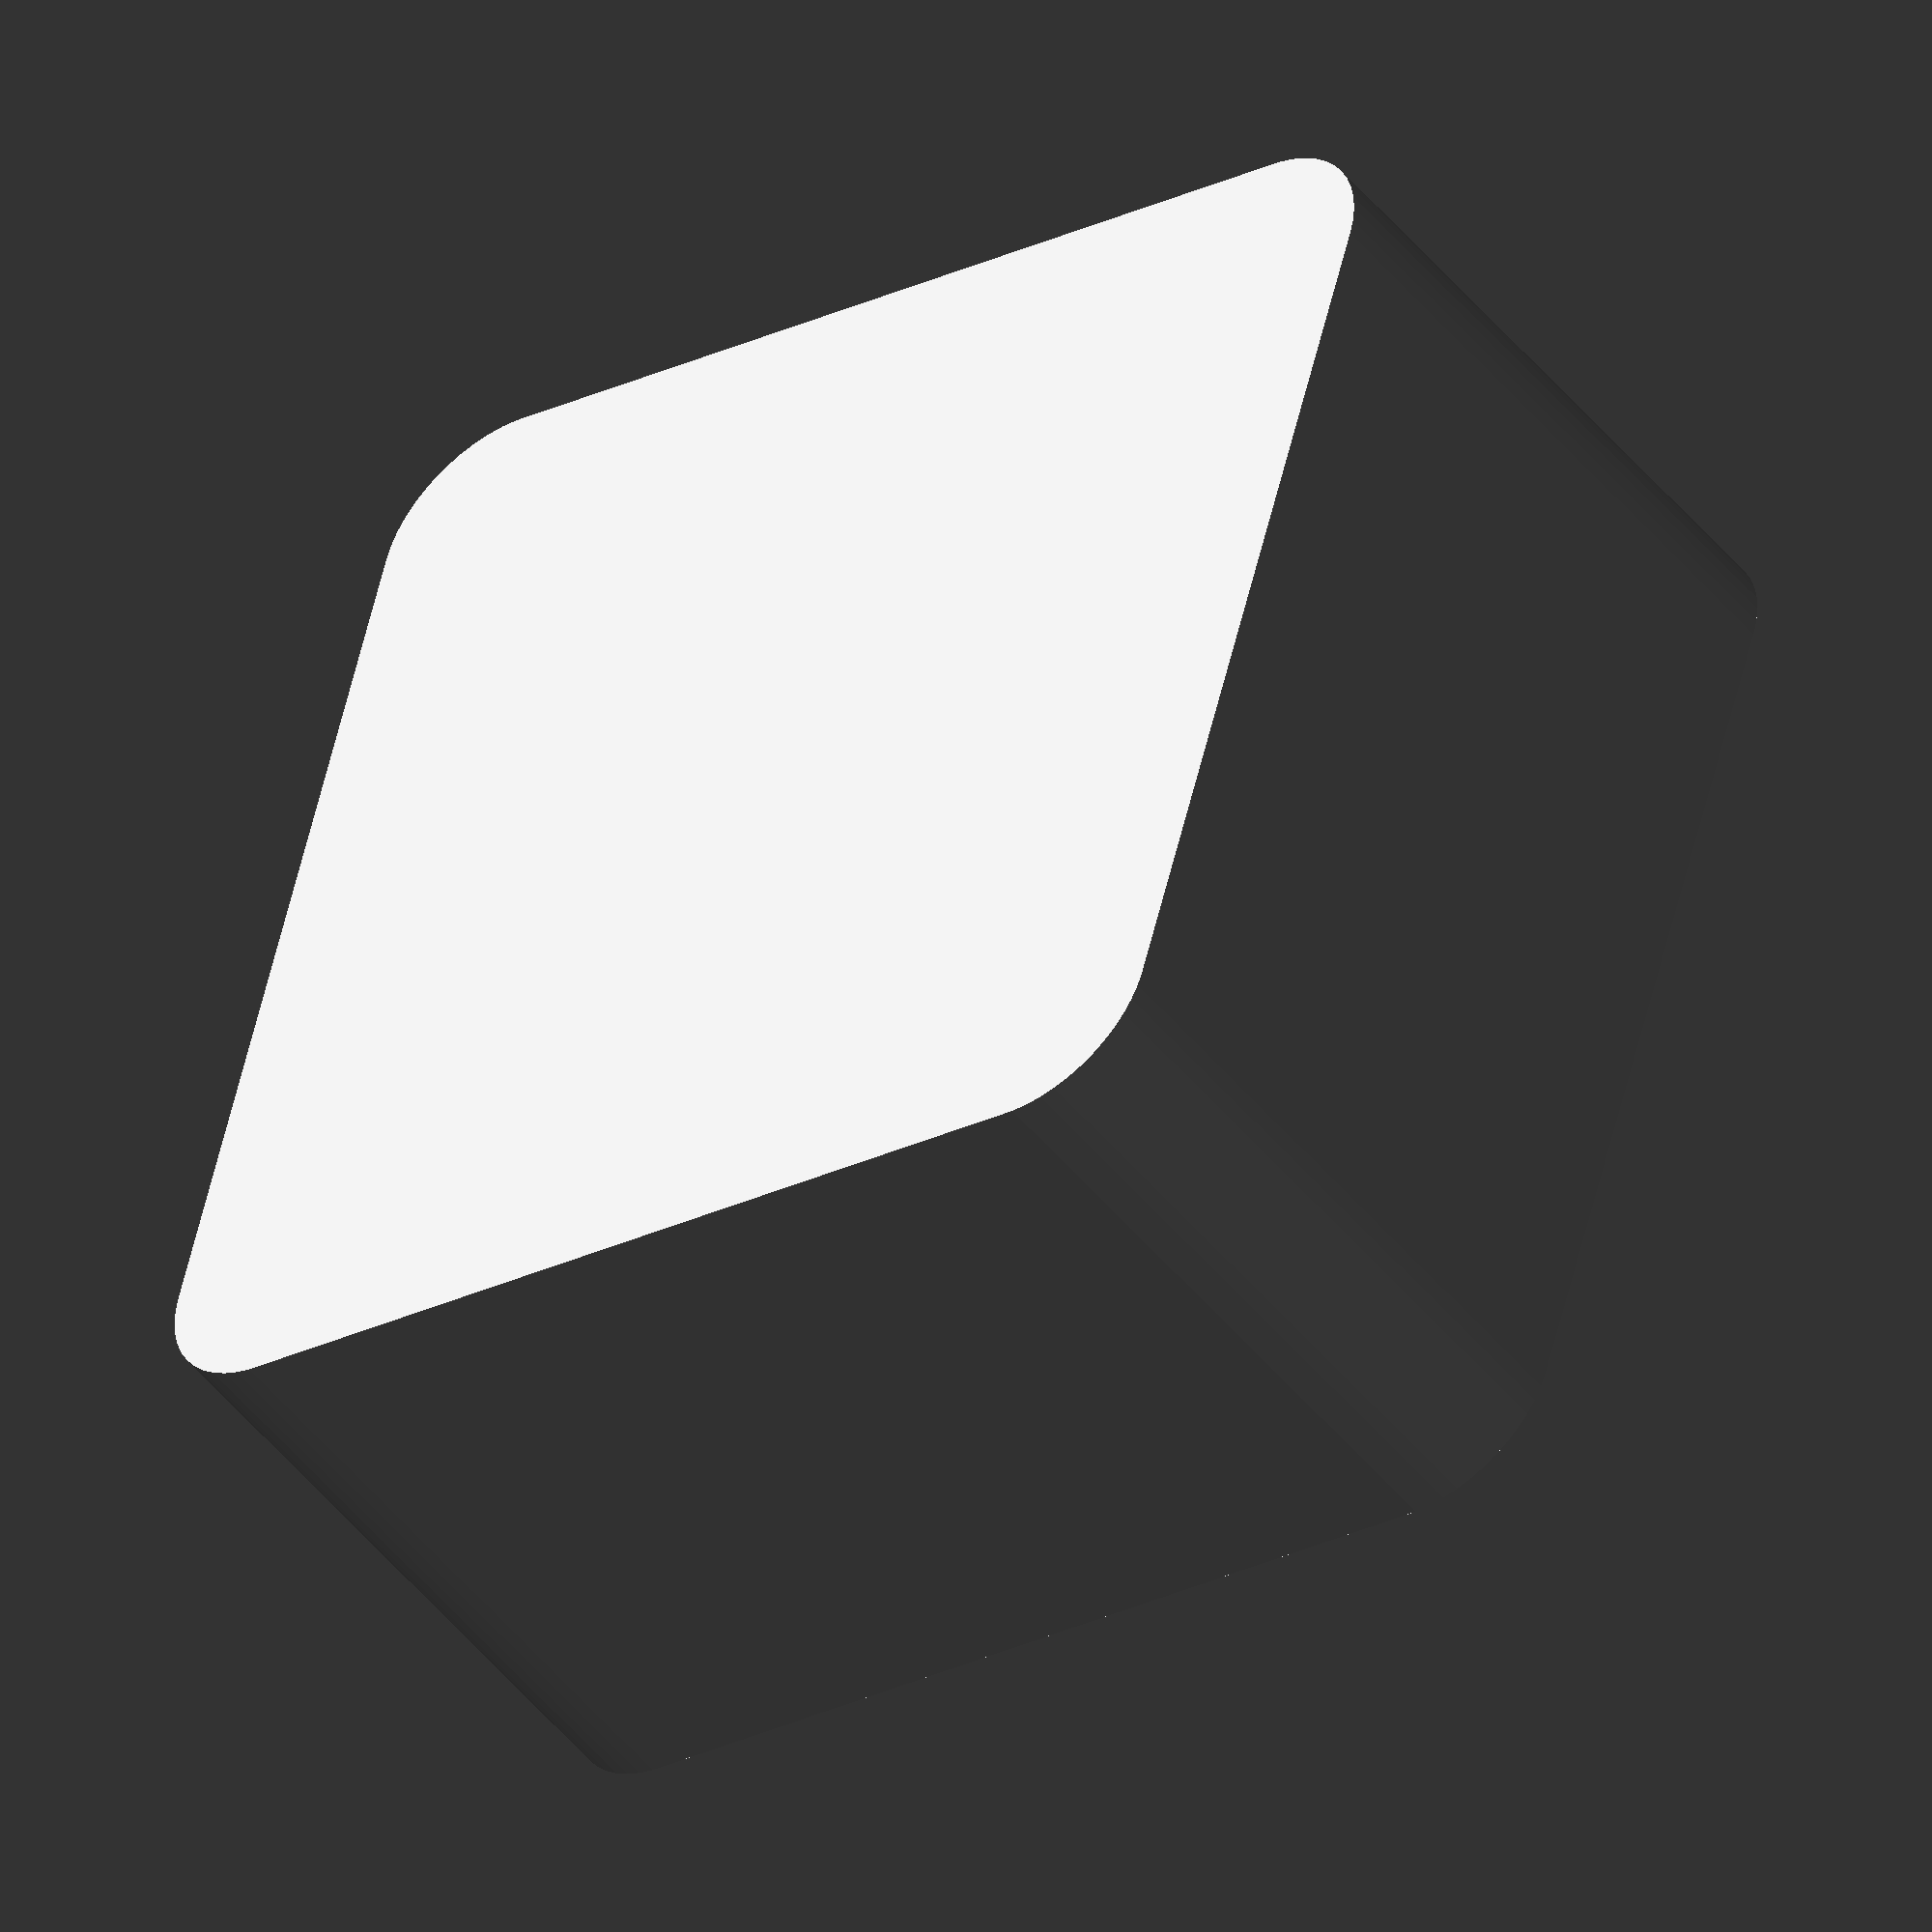
<openscad>
$fn = 50;


difference() {
	union() {
		hull() {
			translate(v = [-17.5000000000, 17.5000000000, 0]) {
				cylinder(h = 24, r = 5);
			}
			translate(v = [17.5000000000, 17.5000000000, 0]) {
				cylinder(h = 24, r = 5);
			}
			translate(v = [-17.5000000000, -17.5000000000, 0]) {
				cylinder(h = 24, r = 5);
			}
			translate(v = [17.5000000000, -17.5000000000, 0]) {
				cylinder(h = 24, r = 5);
			}
		}
	}
	union() {
		translate(v = [0, 0, 2]) {
			#hull() {
				translate(v = [-17.5000000000, 17.5000000000, 0]) {
					cylinder(h = 22, r = 2);
				}
				translate(v = [17.5000000000, 17.5000000000, 0]) {
					cylinder(h = 22, r = 2);
				}
				translate(v = [-17.5000000000, -17.5000000000, 0]) {
					cylinder(h = 22, r = 2);
				}
				translate(v = [17.5000000000, -17.5000000000, 0]) {
					cylinder(h = 22, r = 2);
				}
			}
		}
	}
}
</openscad>
<views>
elev=48.7 azim=344.5 roll=217.1 proj=o view=solid
</views>
